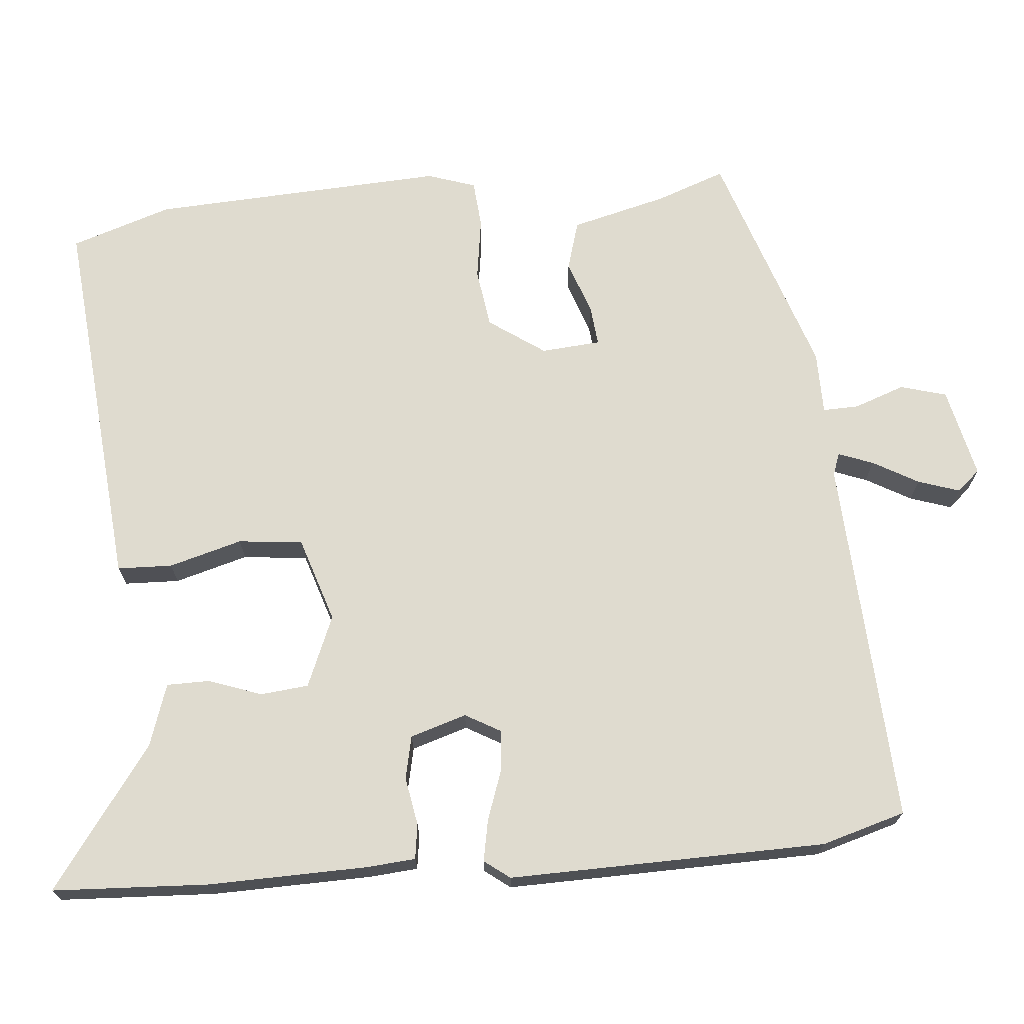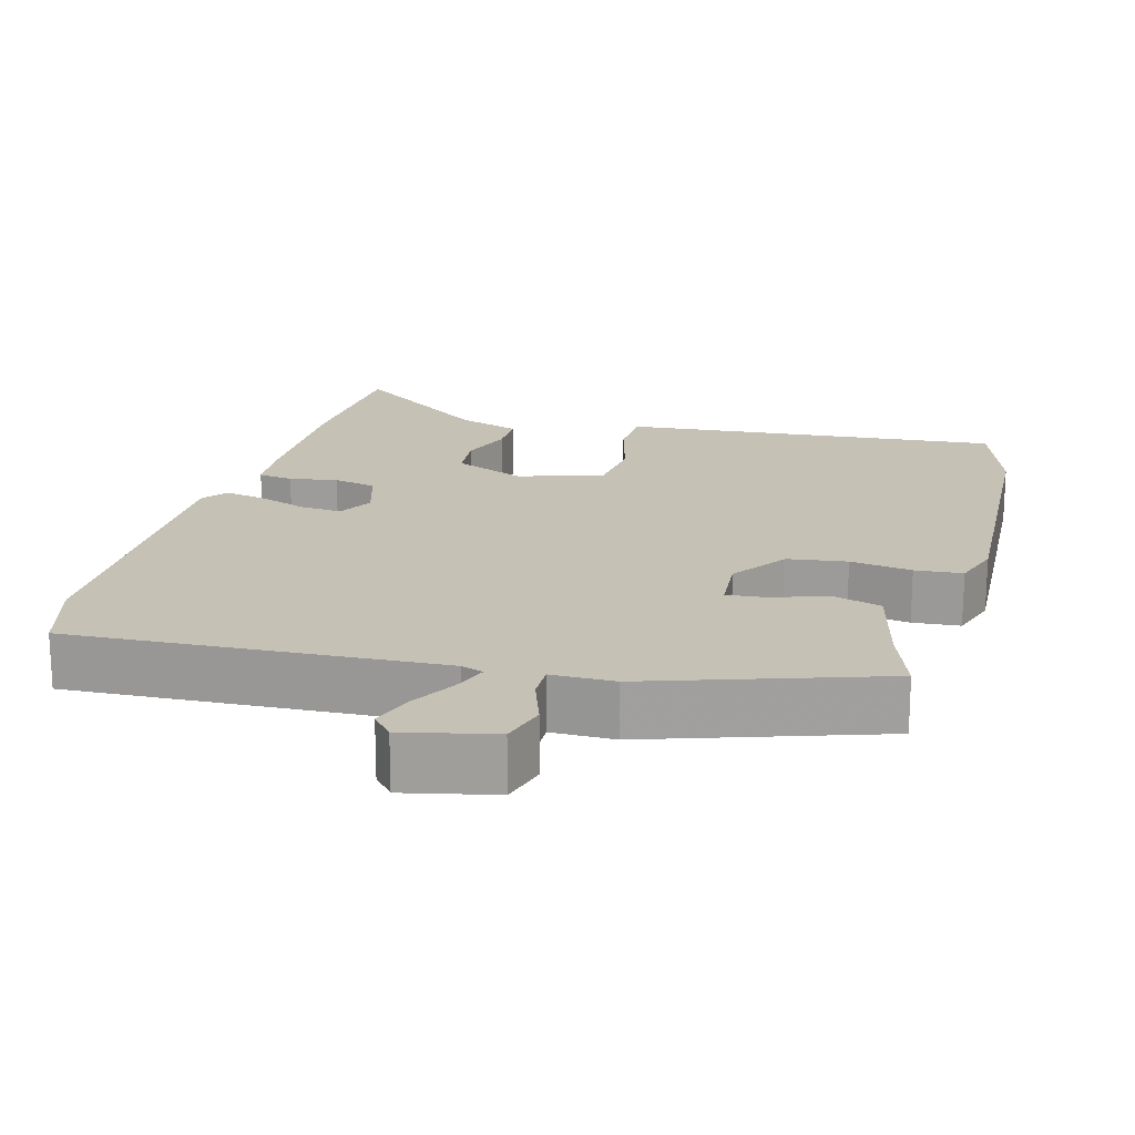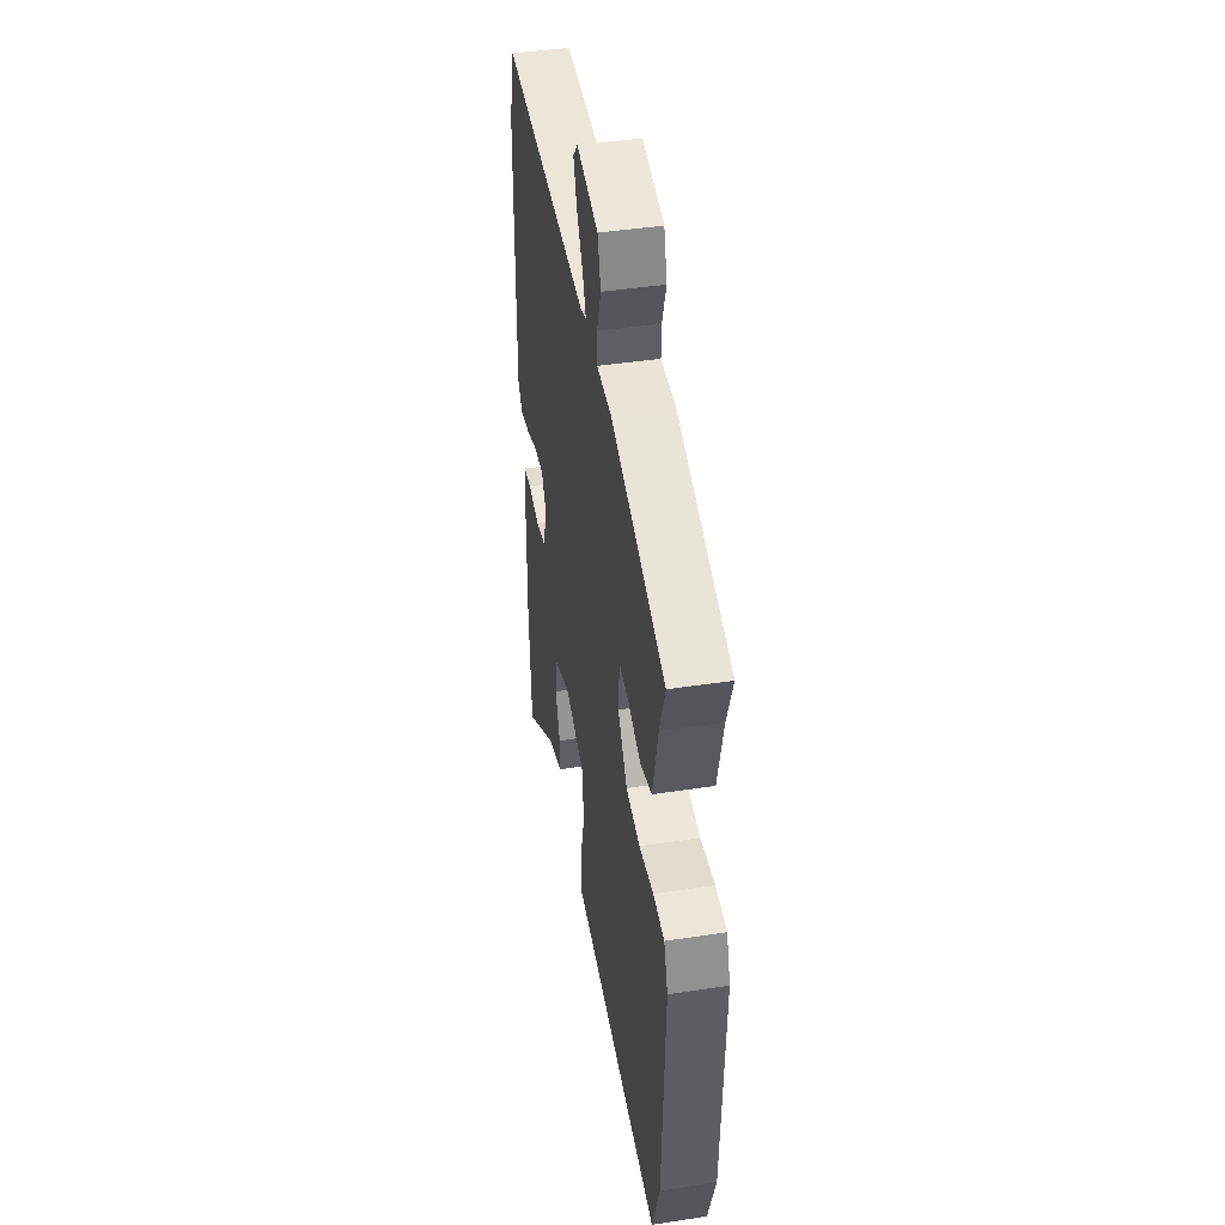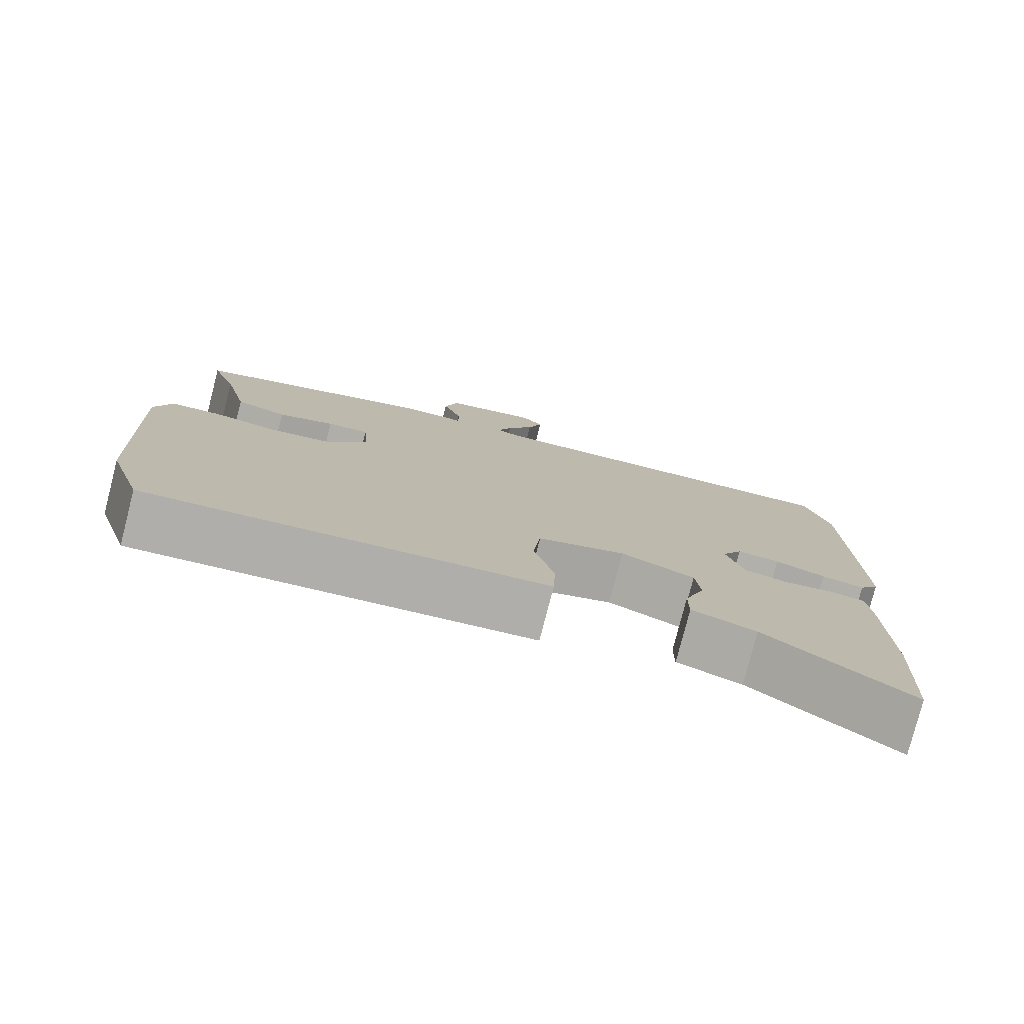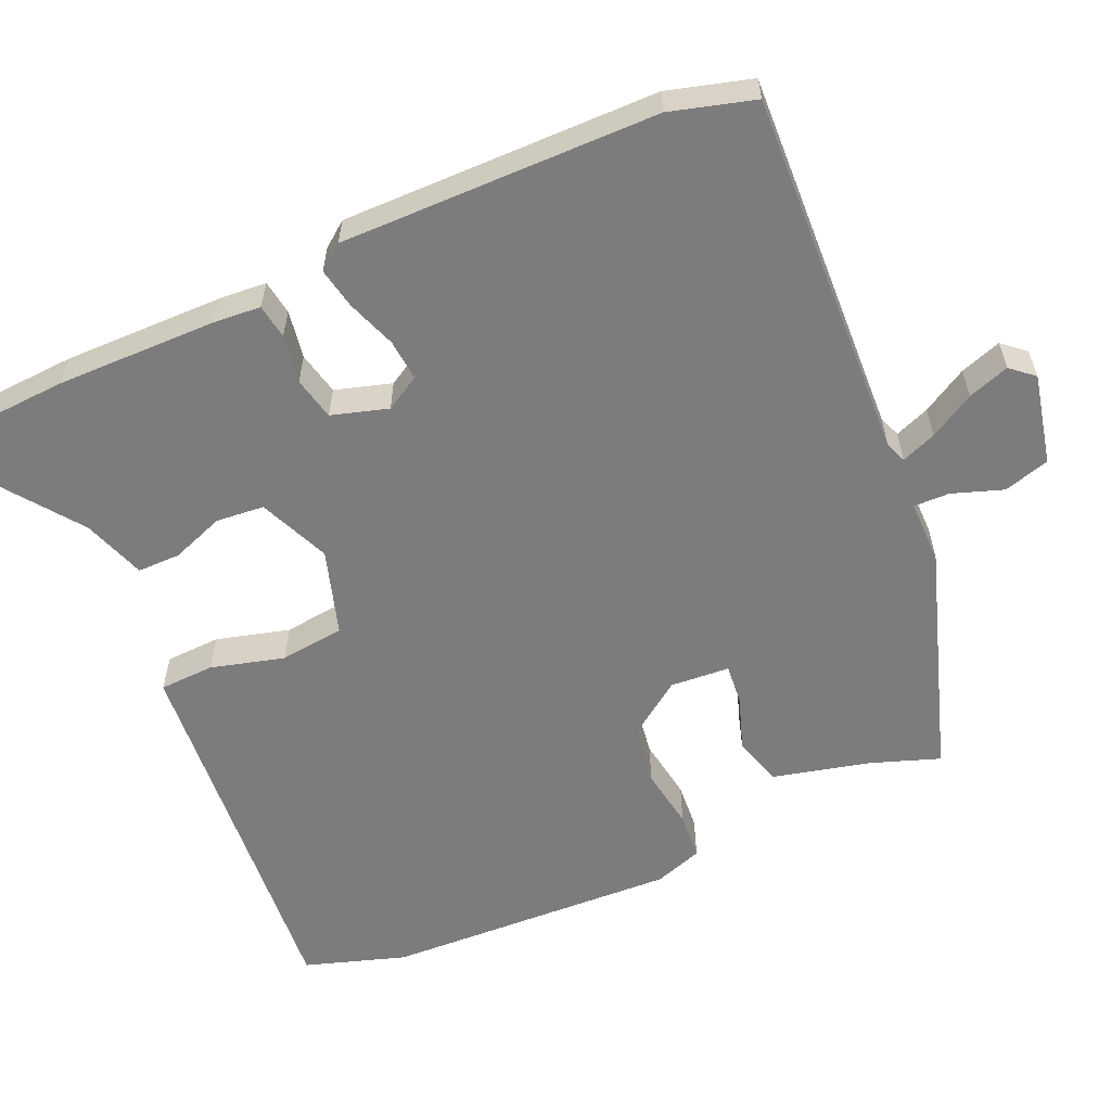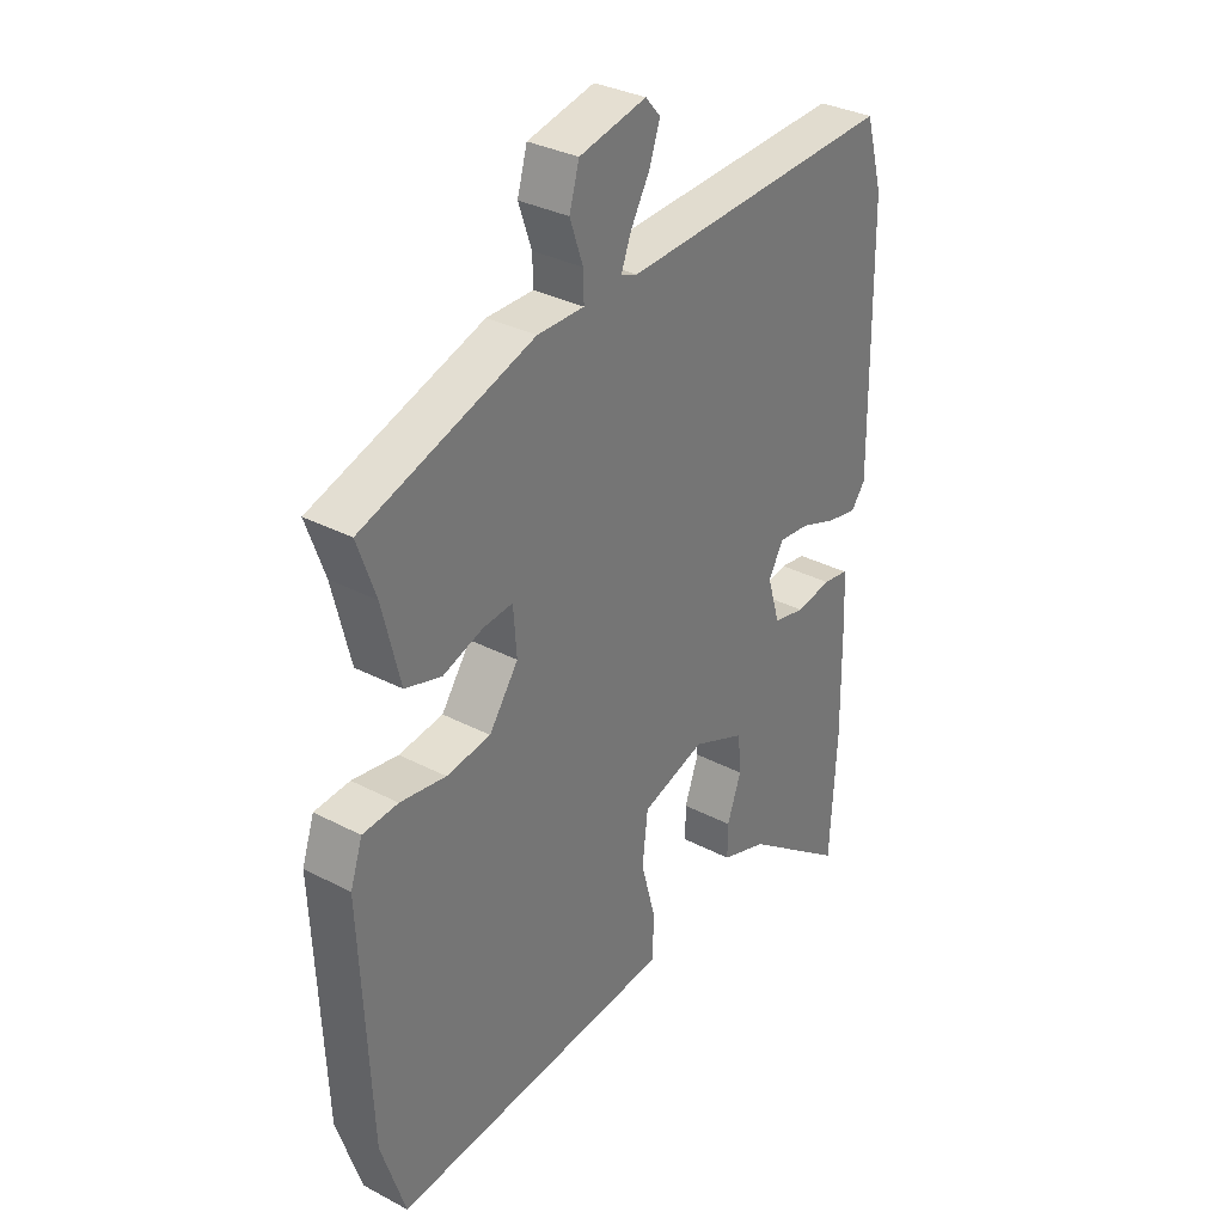
<metadata>
{"format":"obj","ext":"obj","renderer":"f3d","projection":"perspective","resolution":1024,"background":"white","views":[{"elev":70.3,"azim":-95.5,"up":"+Y"},{"elev":18.8,"azim":15.1,"up":"+Y"},{"elev":43.4,"azim":79.8,"up":"+Z"},{"elev":-78.4,"azim":165.6,"up":"+Z"},{"elev":-58.8,"azim":-66.1,"up":"+Y"},{"elev":32.8,"azim":126.0,"up":"+Z"}]}
</metadata>
<code>
v 0.517 0.07 -0.447
v 0.473 0.07 -0.583
v 0.055 0.07 -0.548
v -0.043 0.07 -0.54
v -0.046 0.07 -0.466
v -0.019 0.07 -0.367
v -0.029 0.07 -0.28
v -0.144 0.07 -0.244
v -0.24 0.07 -0.285
v -0.246 0.07 -0.35
v -0.22 0.07 -0.421
v -0.22 0.07 -0.479
v -0.304 0.07 -0.508
v -0.492 0.07 -0.647
v -0.504 0.07 -0.436
v -0.501 0.07 -0.221
v -0.496 0.07 -0.156
v -0.449 0.07 -0.149
v -0.384 0.07 -0.16
v -0.326 0.07 -0.147
v -0.303 0.07 -0.071
v -0.33 0.07 -0.024
v -0.386 0.07 -0.029
v -0.452 0.07 -0.053
v -0.508 0.07 -0.064
v -0.534 0.07 -0.03
v -0.529 0.07 0.398
v -0.497 0.07 0.511
v 0.001 0.07 0.488
v 0.031 0.07 0.499
v 0.013 0.07 0.546
v -0.022 0.07 0.607
v -0.041 0.07 0.663
v -0.014 0.07 0.694
v 0.108 0.07 0.667
v 0.126 0.07 0.605
v 0.102 0.07 0.536
v 0.101 0.07 0.488
v 0.186 0.07 0.488
v 0.497 0.07 0.386
v 0.464 0.07 0.293
v 0.432 0.07 0.163
v 0.366 0.07 0.143
v 0.293 0.07 0.168
v 0.239 0.07 0.173
v 0.233 0.07 0.093
v 0.286 0.07 0.018
v 0.366 0.07 0.007
v 0.449 0.07 0.02
v 0.513 0.07 0.015
v 0.535 0.07 -0.05
v 0.517 0 -0.447
v 0.473 0 -0.583
v 0.055 0 -0.548
v -0.043 0 -0.54
v -0.046 0 -0.466
v -0.019 0 -0.367
v -0.029 0 -0.28
v -0.144 0 -0.244
v -0.24 0 -0.285
v -0.246 0 -0.35
v -0.22 0 -0.421
v -0.22 0 -0.479
v -0.304 0 -0.508
v -0.492 0 -0.647
v -0.504 0 -0.436
v -0.501 0 -0.221
v -0.496 0 -0.156
v -0.449 0 -0.149
v -0.384 0 -0.16
v -0.326 0 -0.147
v -0.303 0 -0.071
v -0.33 0 -0.024
v -0.386 0 -0.029
v -0.452 0 -0.053
v -0.508 0 -0.064
v -0.534 0 -0.03
v -0.529 0 0.398
v -0.497 0 0.511
v 0.001 0 0.488
v 0.031 0 0.499
v 0.013 0 0.546
v -0.022 0 0.607
v -0.041 0 0.663
v -0.014 0 0.694
v 0.108 0 0.667
v 0.126 0 0.605
v 0.102 0 0.536
v 0.101 0 0.488
v 0.186 0 0.488
v 0.497 0 0.386
v 0.464 0 0.293
v 0.432 0 0.163
v 0.366 0 0.143
v 0.293 0 0.168
v 0.239 0 0.173
v 0.233 0 0.093
v 0.286 0 0.018
v 0.366 0 0.007
v 0.449 0 0.02
v 0.513 0 0.015
v 0.535 0 -0.05
f 48 49 50 51
f 47 48 51 1
f 46 47 1 2
f 41 42 43 44
f 41 44 45
f 38 39 40 41
f 38 41 45
f 34 35 36 37
f 34 37 38
f 31 32 33 34
f 30 31 34 38
f 29 30 38 45
f 23 24 25 26
f 22 23 26 27
f 21 22 27 28
f 16 17 18 19
f 16 19 20
f 13 14 15 16
f 13 16 20
f 10 11 12 13
f 9 10 13 20
f 8 9 20 21
f 3 4 5 6
f 46 2 3 6
f 46 6 7
f 28 29 45 46
f 21 28 46
f 7 8 21 46
f 102 101 100 99
f 52 102 99 98
f 53 52 98 97
f 95 94 93 92
f 96 95 92
f 92 91 90 89
f 96 92 89
f 88 87 86 85
f 89 88 85
f 85 84 83 82
f 89 85 82 81
f 96 89 81 80
f 77 76 75 74
f 78 77 74 73
f 79 78 73 72
f 70 69 68 67
f 71 70 67
f 67 66 65 64
f 71 67 64
f 64 63 62 61
f 71 64 61 60
f 72 71 60 59
f 57 56 55 54
f 57 54 53 97
f 58 57 97
f 97 96 80 79
f 97 79 72
f 97 72 59 58
f 1 52 53 2
f 2 53 54 3
f 3 54 55 4
f 4 55 56 5
f 5 56 57 6
f 6 57 58 7
f 7 58 59 8
f 8 59 60 9
f 9 60 61 10
f 10 61 62 11
f 11 62 63 12
f 12 63 64 13
f 13 64 65 14
f 14 65 66 15
f 15 66 67 16
f 16 67 68 17
f 17 68 69 18
f 18 69 70 19
f 19 70 71 20
f 20 71 72 21
f 21 72 73 22
f 22 73 74 23
f 23 74 75 24
f 24 75 76 25
f 25 76 77 26
f 26 77 78 27
f 27 78 79 28
f 28 79 80 29
f 29 80 81 30
f 30 81 82 31
f 31 82 83 32
f 32 83 84 33
f 33 84 85 34
f 34 85 86 35
f 35 86 87 36
f 36 87 88 37
f 37 88 89 38
f 38 89 90 39
f 39 90 91 40
f 40 91 92 41
f 41 92 93 42
f 42 93 94 43
f 43 94 95 44
f 44 95 96 45
f 45 96 97 46
f 46 97 98 47
f 47 98 99 48
f 48 99 100 49
f 49 100 101 50
f 50 101 102 51
f 51 102 52 1

</code>
